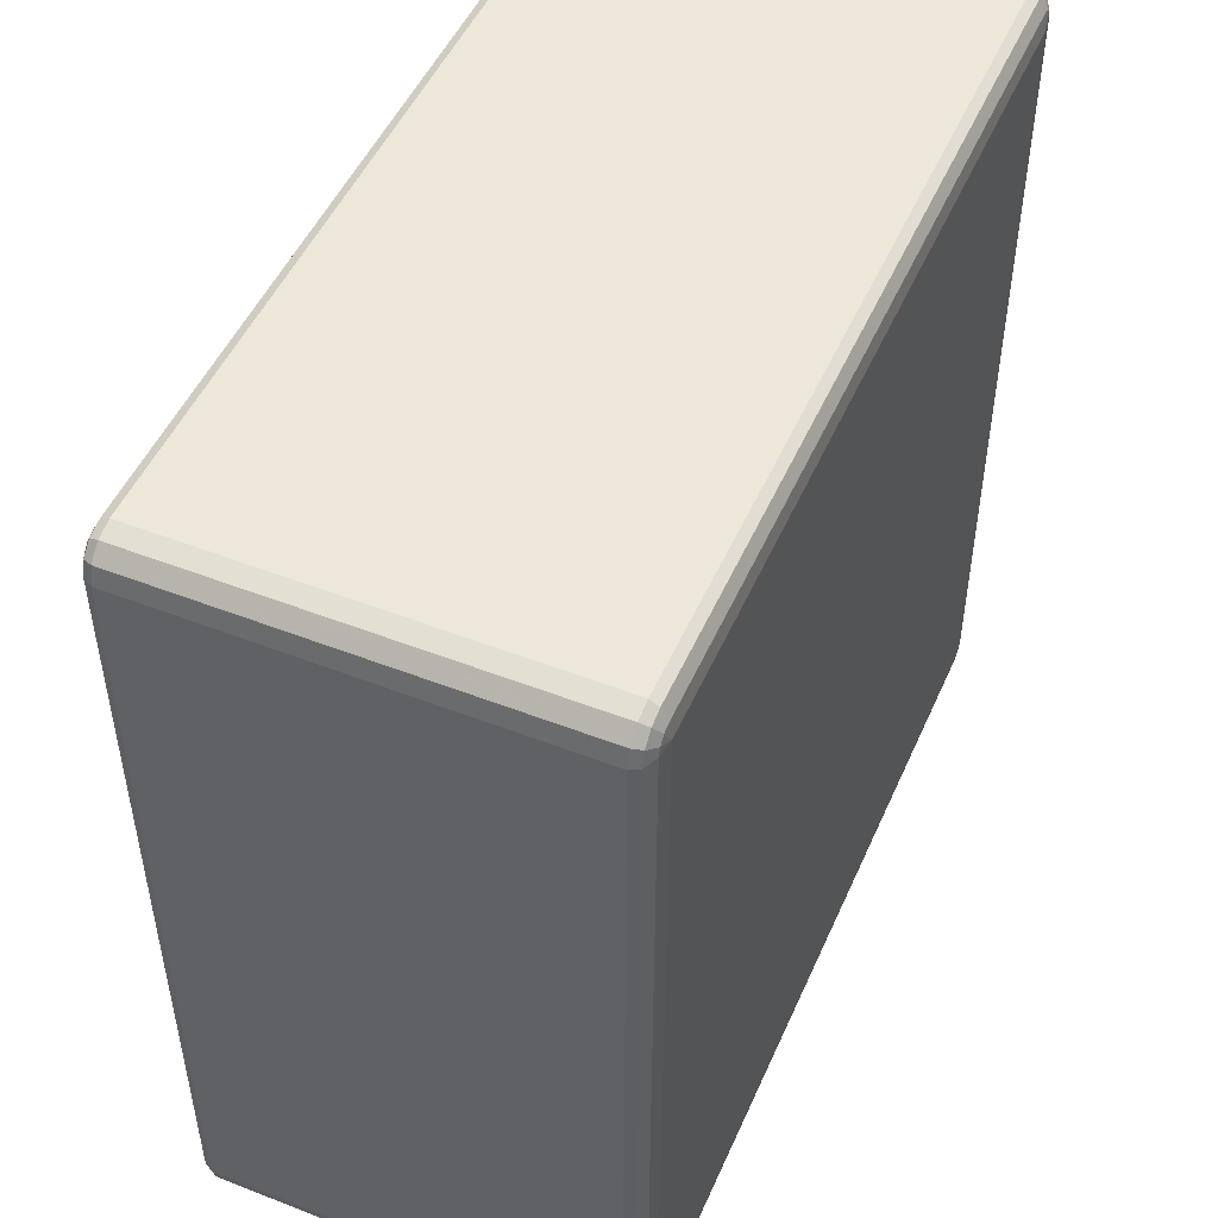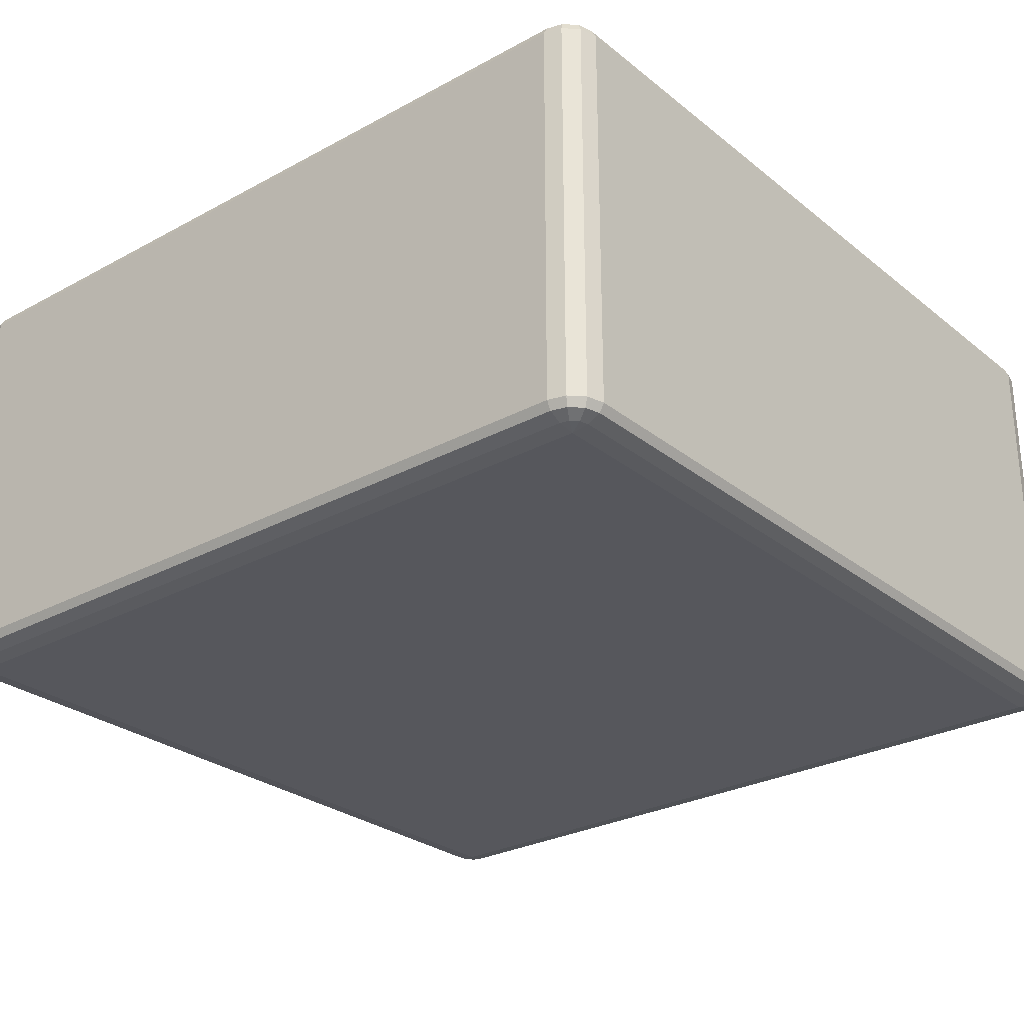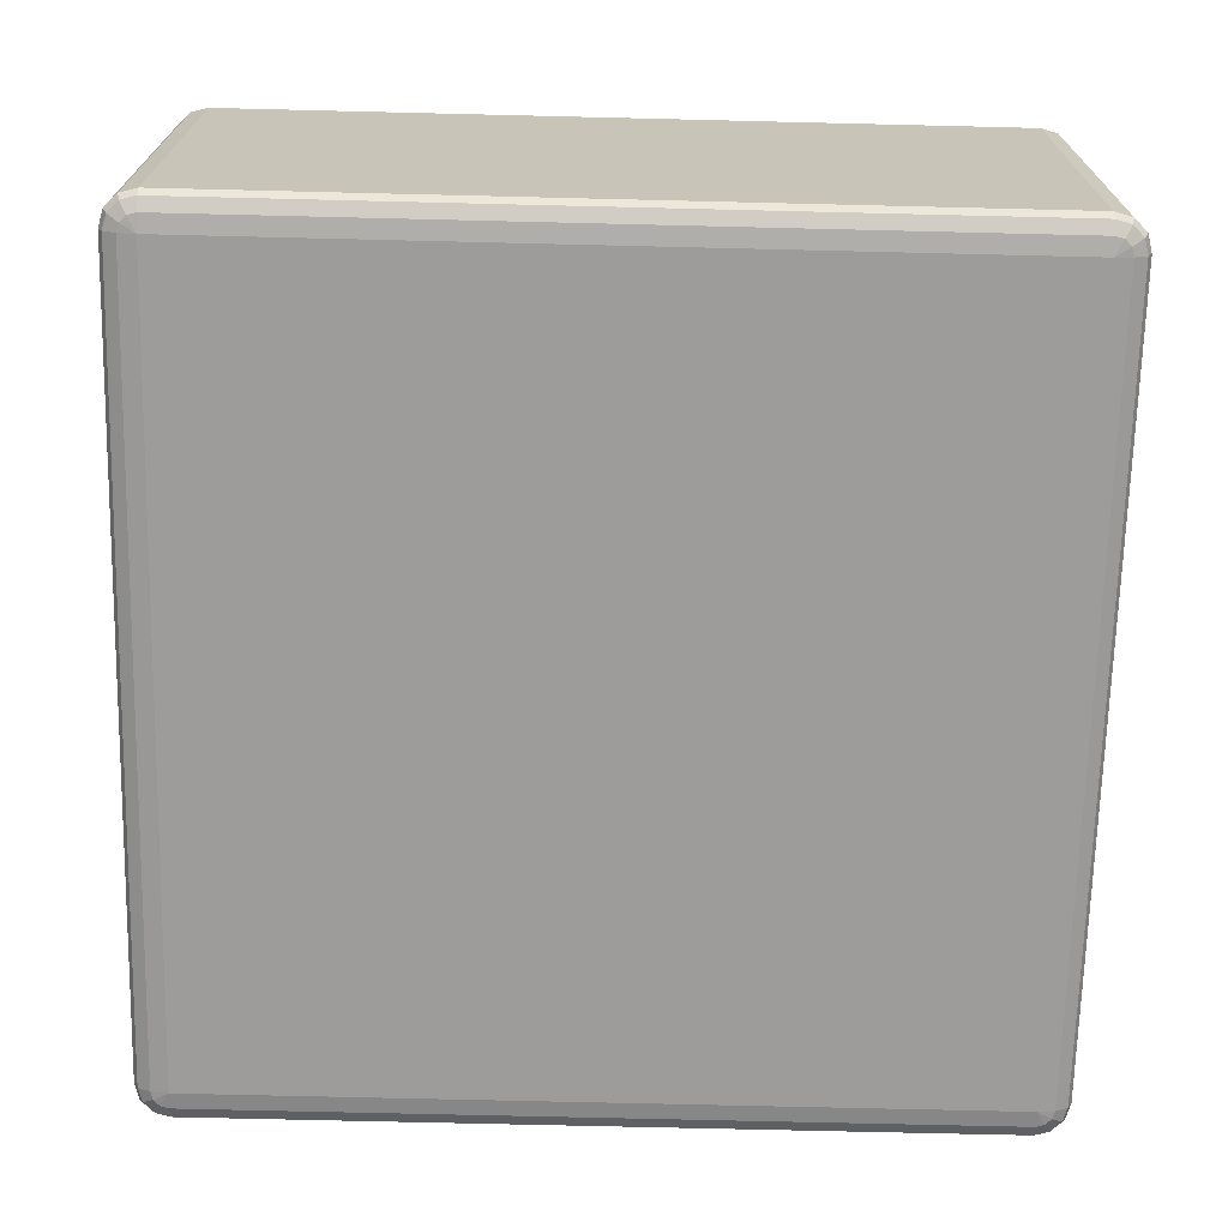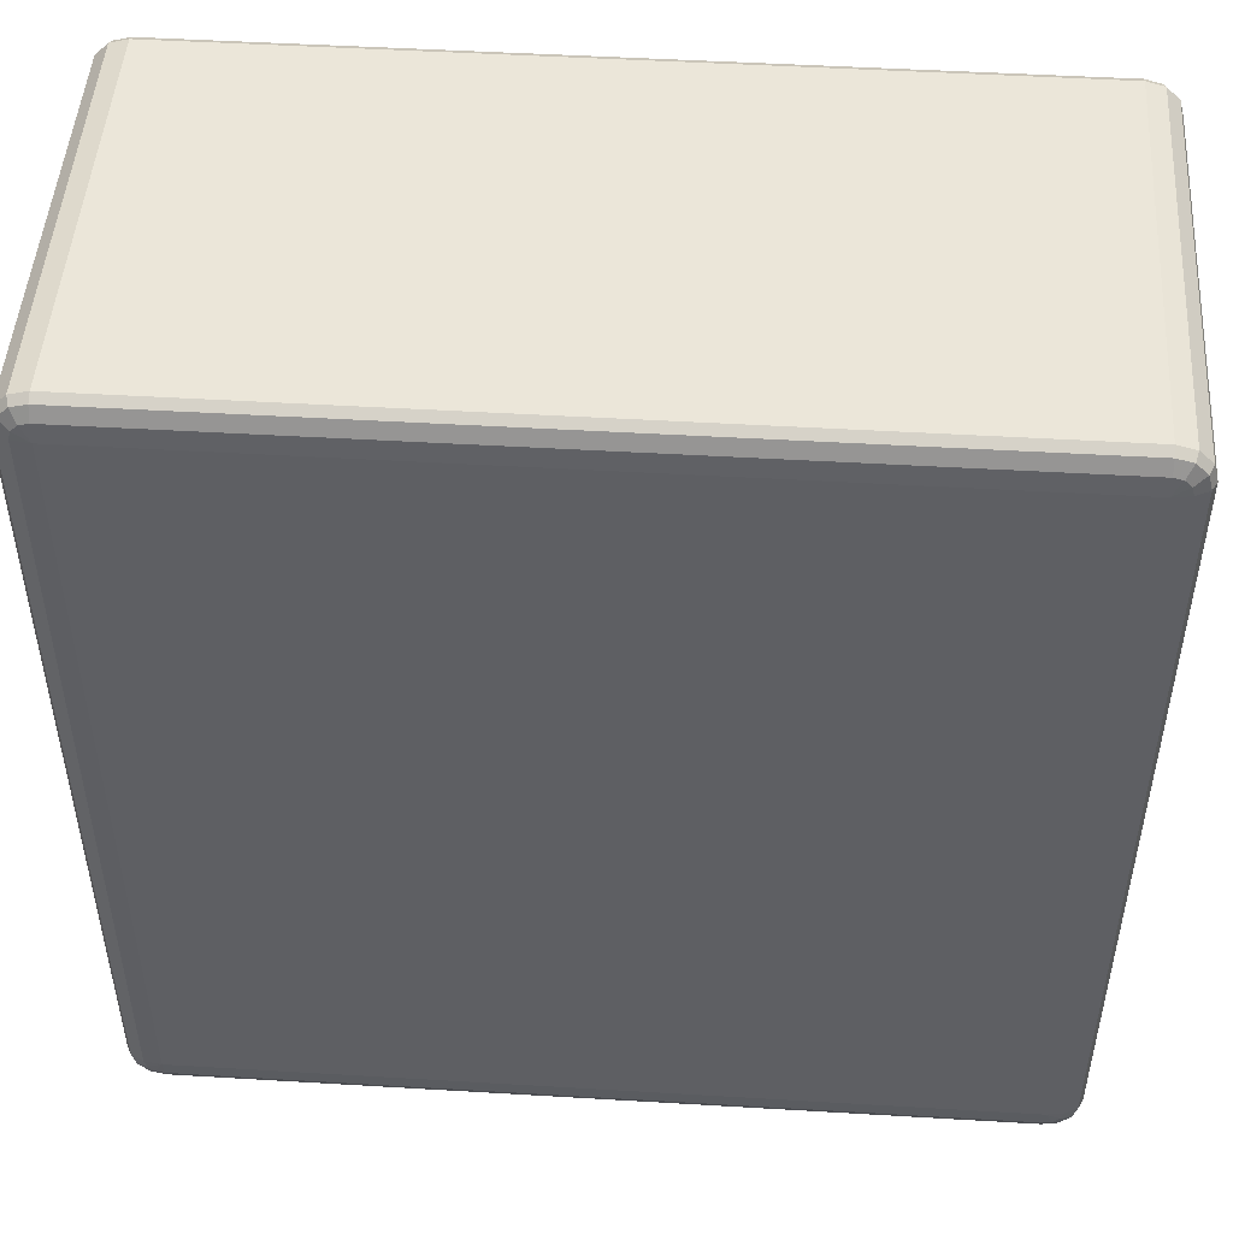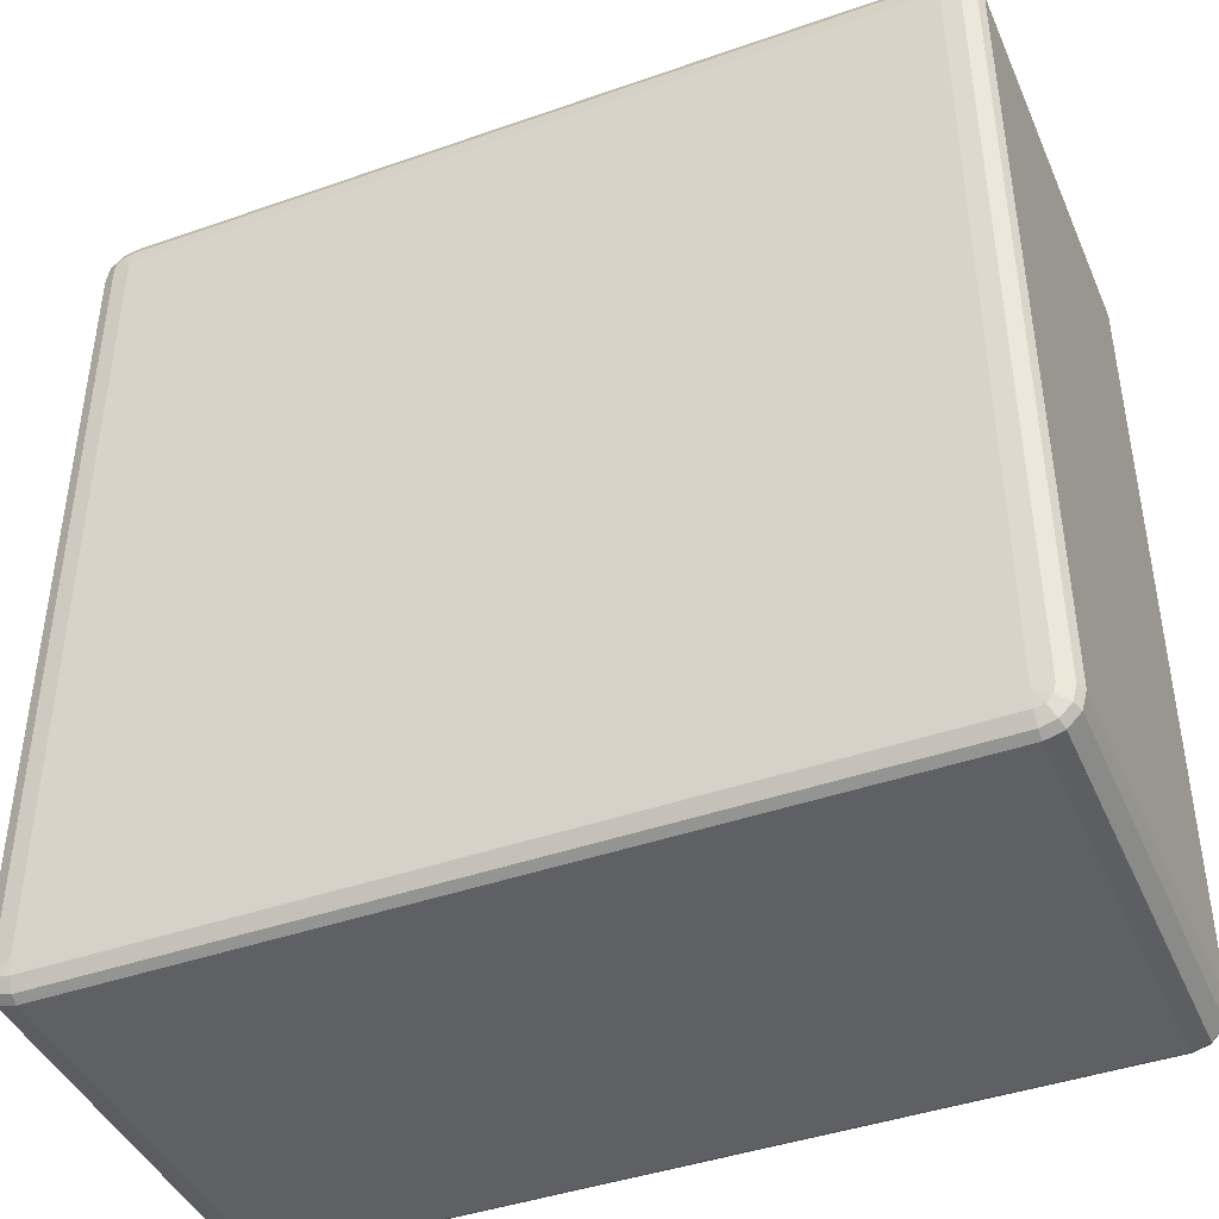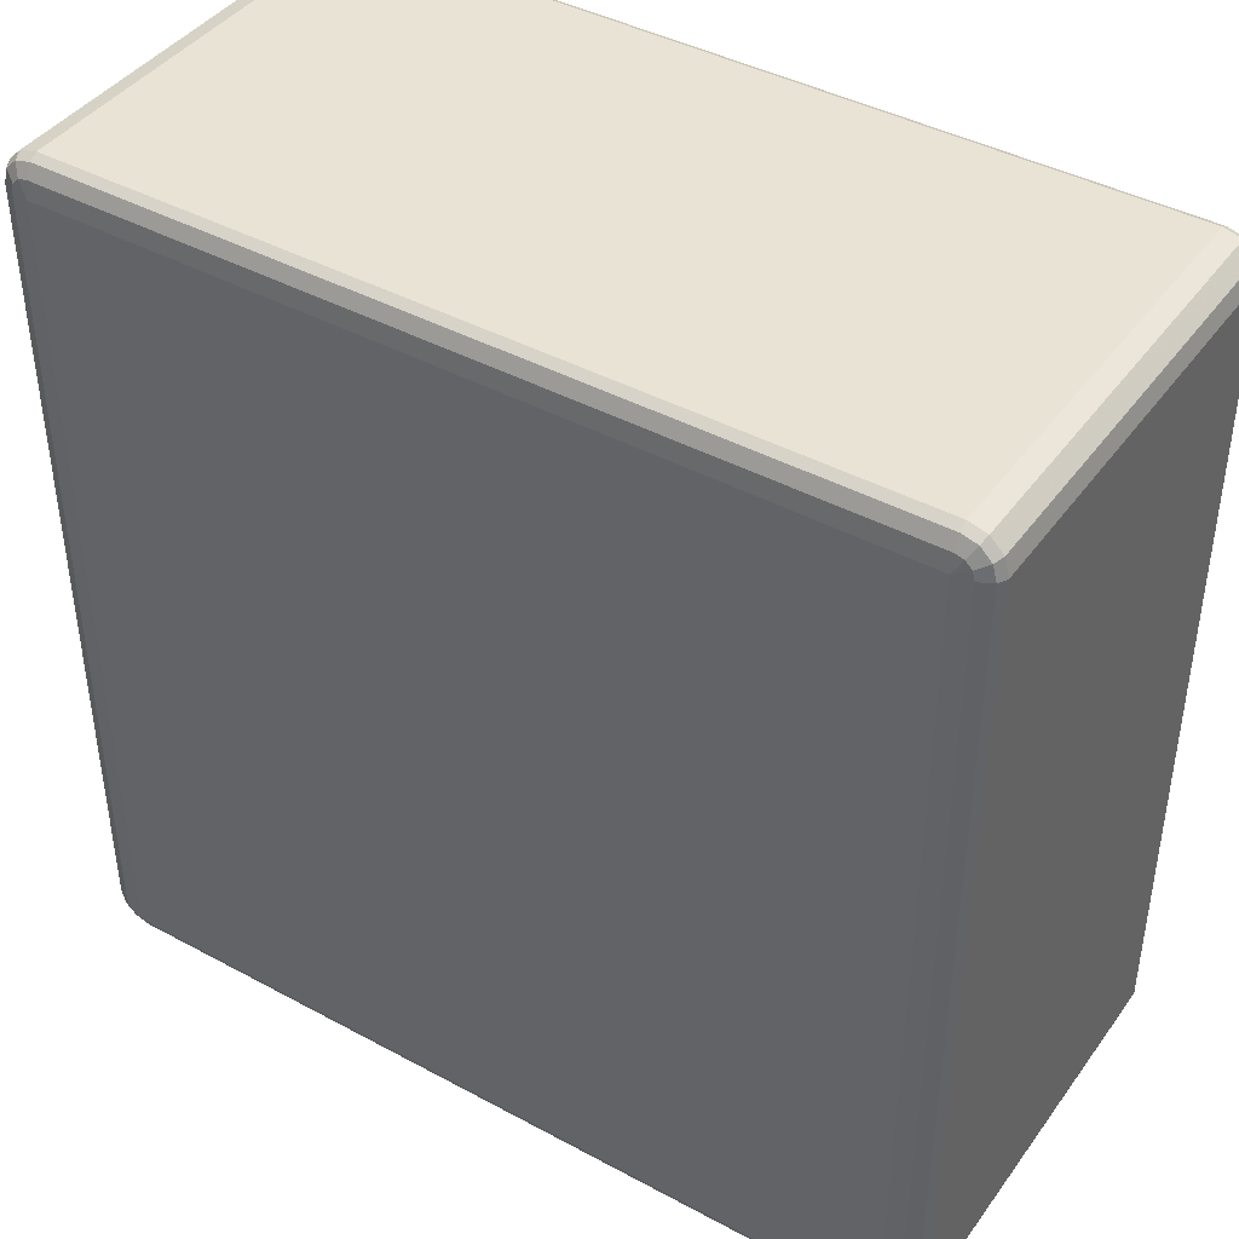
<metadata>
{"format":"obj","ext":"obj","renderer":"f3d","projection":"perspective","resolution":1024,"background":"white","views":[{"elev":49.6,"azim":113.3,"up":"+Y"},{"elev":-27.6,"azim":-140.3,"up":"+Z"},{"elev":-70.0,"azim":-91.4,"up":"+Z"},{"elev":48.5,"azim":3.8,"up":"+Y"},{"elev":-42.8,"azim":-157.4,"up":"+Y"},{"elev":42.0,"azim":33.0,"up":"+Y"}]}
</metadata>
<code>
v -3650 2850 1378
v -3650 2850 918
v -3670 2855 918
v -3670 2855 1378
v -3685 2870 918
v -3685 2870 1378
v -3690 2890 918
v -3690 2890 1378
v -3690 3810 918
v -3690 3810 1378
v -3685 3830 918
v -3685 3830 1378
v -3670 3845 918
v -3670 3845 1378
v -3650 3850 918
v -3650 3850 1378
v -2730 3850 918
v -2730 3850 1378
v -2710 3845 918
v -2710 3845 1378
v -2695 3830 918
v -2695 3830 1378
v -2690 3810 918
v -2690 3810 1378
v -2690 2890 918
v -2690 2890 1378
v -2695 2870 918
v -2695 2870 1378
v -2710 2855 918
v -2710 2855 1378
v -2730 2850 918
v -2730 2850 1378
v -3650 2855 1388
v -3667 2860 1388
v -2730 2855 1388
v -3680 2873 1388
v -2713 2860 1388
v -3685 2890 1388
v -2700 2873 1388
v -3685 3810 1388
v -2695 2890 1388
v -3680 3827 1388
v -2695 3810 1388
v -3667 3840 1388
v -2700 3827 1388
v -3650 3845 1388
v -2713 3840 1388
v -2730 3845 1388
v -2720 3827 1395
v -2730 3830 1395
v -3650 3830 1395
v -3660 3827 1395
v -3650 3810 1398
v -3667 3820 1395
v -3670 3810 1395
v -2730 3810 1398
v -3670 2890 1395
v -3650 2890 1398
v -3667 2880 1395
v -3660 2873 1395
v -3650 2870 1395
v -2730 2890 1398
v -2730 2870 1395
v -2720 2873 1395
v -2713 2880 1395
v -2710 2890 1395
v -2710 3810 1395
v -2713 3820 1395
v -3667 2860 908
v -3650 2855 908
v -3680 2873 908
v -2730 2855 908
v -3685 2890 908
v -2713 2860 908
v -3685 3810 908
v -2700 2873 908
v -3680 3827 908
v -2695 2890 908
v -3667 3840 908
v -2695 3810 908
v -3650 3845 908
v -2700 3827 908
v -2730 3845 908
v -2713 3840 908
v -2730 3830 900.7
v -2720 3827 900.7
v -2713 3820 900.7
v -2710 3810 900.7
v -2730 3810 898
v -2710 2890 900.7
v -3650 3830 900.7
v -2713 2880 900.7
v -3660 3827 900.7
v -2720 2873 900.7
v -3667 3820 900.7
v -3650 3810 898
v -3670 3810 900.7
v -3670 2890 900.7
v -2730 2890 898
v -3650 2890 898
v -3667 2880 900.7
v -2730 2870 900.7
v -3660 2873 900.7
v -3650 2870 900.7
f 3 2 1
f 1 4 3
f 5 3 4
f 4 6 5
f 7 5 6
f 6 8 7
f 9 7 8
f 8 10 9
f 11 9 10
f 10 12 11
f 13 11 12
f 12 14 13
f 15 13 14
f 14 16 15
f 17 15 16
f 16 18 17
f 19 17 18
f 18 20 19
f 21 19 20
f 20 22 21
f 23 21 22
f 22 24 23
f 25 23 24
f 24 26 25
f 27 25 26
f 26 28 27
f 29 27 28
f 28 30 29
f 31 29 30
f 30 32 31
f 2 31 32
f 32 1 2
f 4 1 33
f 33 34 4
f 6 4 34
f 35 33 1
f 1 32 35
f 34 36 6
f 8 6 36
f 37 35 32
f 32 30 37
f 36 38 8
f 10 8 38
f 39 37 30
f 30 28 39
f 38 40 10
f 12 10 40
f 41 39 28
f 28 26 41
f 40 42 12
f 14 12 42
f 43 41 26
f 26 24 43
f 42 44 14
f 16 14 44
f 45 43 24
f 24 22 45
f 44 46 16
f 18 16 46
f 47 45 22
f 22 20 47
f 20 18 48
f 48 47 20
f 46 48 18
f 45 47 49
f 47 48 50
f 50 49 47
f 48 46 51
f 51 50 48
f 52 51 46
f 46 44 52
f 50 51 53
f 51 52 53
f 54 52 44
f 52 54 53
f 44 42 54
f 55 54 42
f 54 55 53
f 42 40 55
f 53 56 50
f 49 50 56
f 57 55 40
f 40 38 57
f 58 53 55
f 55 57 58
f 56 53 58
f 59 57 38
f 57 59 58
f 38 36 59
f 60 59 36
f 59 60 58
f 36 34 60
f 61 60 34
f 60 61 58
f 34 33 61
f 62 58 61
f 58 62 56
f 63 61 33
f 61 63 62
f 33 35 63
f 64 63 35
f 63 64 62
f 35 37 64
f 65 64 37
f 64 65 62
f 37 39 65
f 65 66 62
f 66 65 39
f 56 62 66
f 39 41 66
f 67 66 41
f 66 67 56
f 41 43 67
f 67 68 56
f 68 67 43
f 68 49 56
f 43 45 68
f 49 68 45
f 2 3 69
f 69 70 2
f 31 2 70
f 71 69 3
f 3 5 71
f 70 72 31
f 29 31 72
f 73 71 5
f 5 7 73
f 72 74 29
f 27 29 74
f 75 73 7
f 7 9 75
f 74 76 27
f 25 27 76
f 77 75 9
f 9 11 77
f 76 78 25
f 23 25 78
f 79 77 11
f 11 13 79
f 78 80 23
f 21 23 80
f 81 79 13
f 13 15 81
f 80 82 21
f 19 21 82
f 83 81 15
f 15 17 83
f 17 19 84
f 84 83 17
f 82 84 19
f 81 83 85
f 83 84 86
f 86 85 83
f 84 82 87
f 87 86 84
f 88 87 82
f 82 80 88
f 87 89 86
f 88 89 87
f 86 89 85
f 90 88 80
f 80 78 90
f 85 91 81
f 91 85 89
f 79 81 91
f 92 90 78
f 78 76 92
f 91 93 79
f 77 79 93
f 94 92 76
f 76 74 94
f 93 95 77
f 75 77 95
f 91 96 93
f 93 96 95
f 89 96 91
f 95 97 75
f 95 96 97
f 73 75 97
f 97 98 73
f 98 97 96
f 71 73 98
f 96 89 99
f 99 89 88
f 88 90 99
f 92 99 90
f 94 99 92
f 96 100 98
f 99 100 96
f 98 101 71
f 98 100 101
f 69 71 101
f 102 99 94
f 100 99 102
f 102 94 74
f 74 72 102
f 101 103 69
f 101 100 103
f 70 69 103
f 102 104 100
f 103 100 104
f 104 102 72
f 103 104 70
f 72 70 104

</code>
